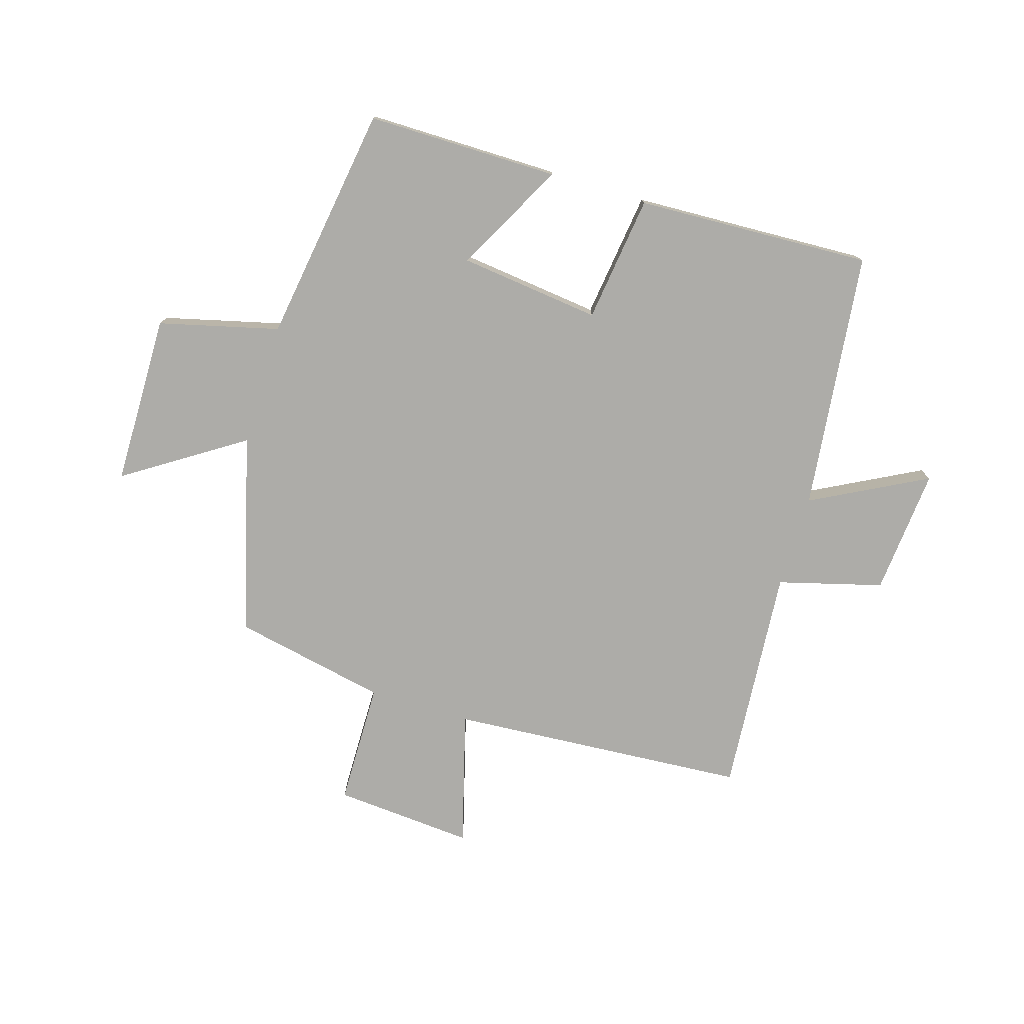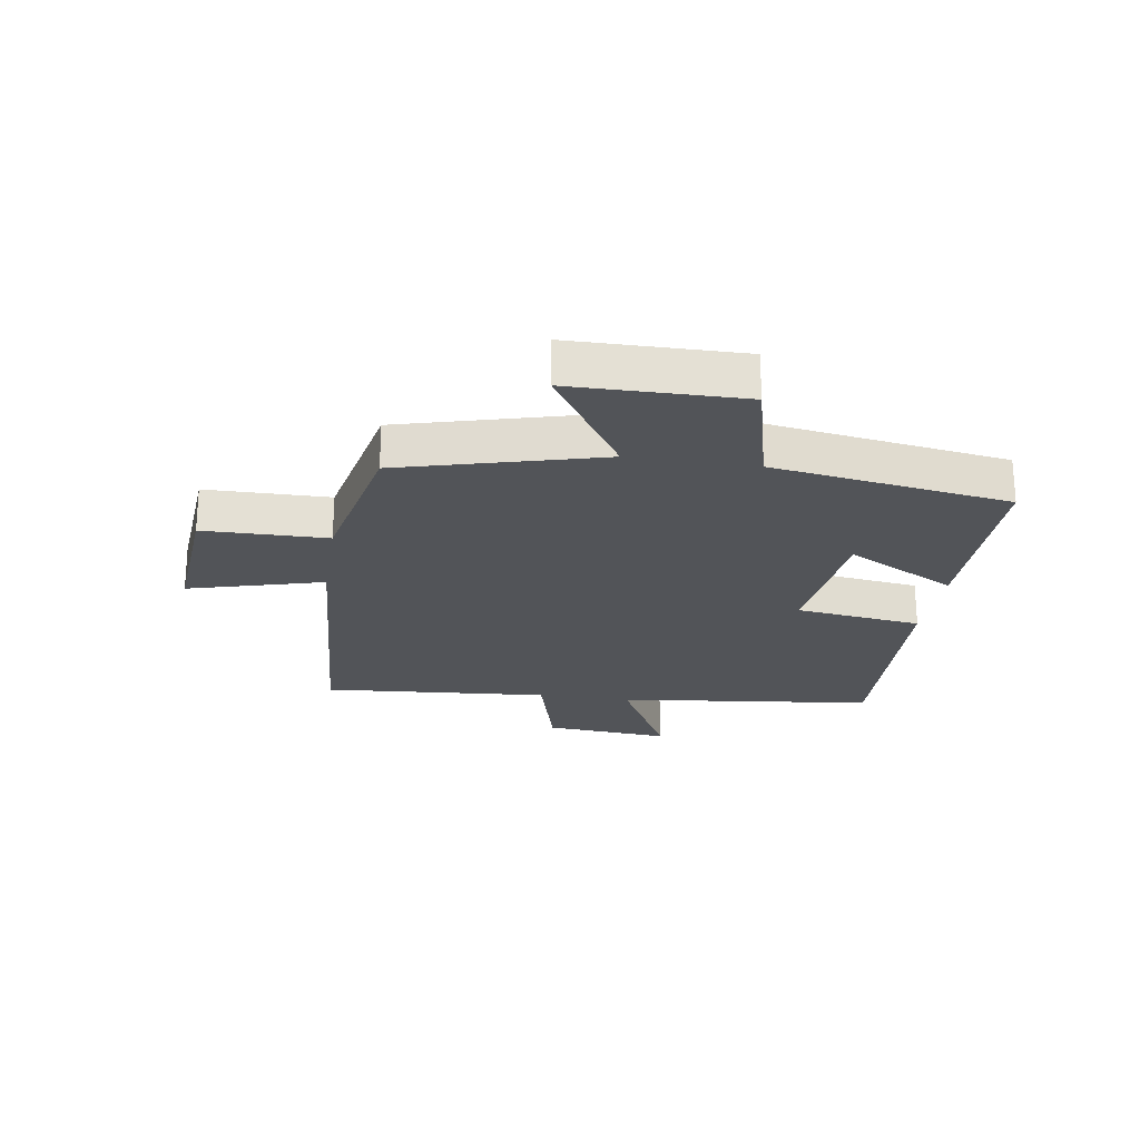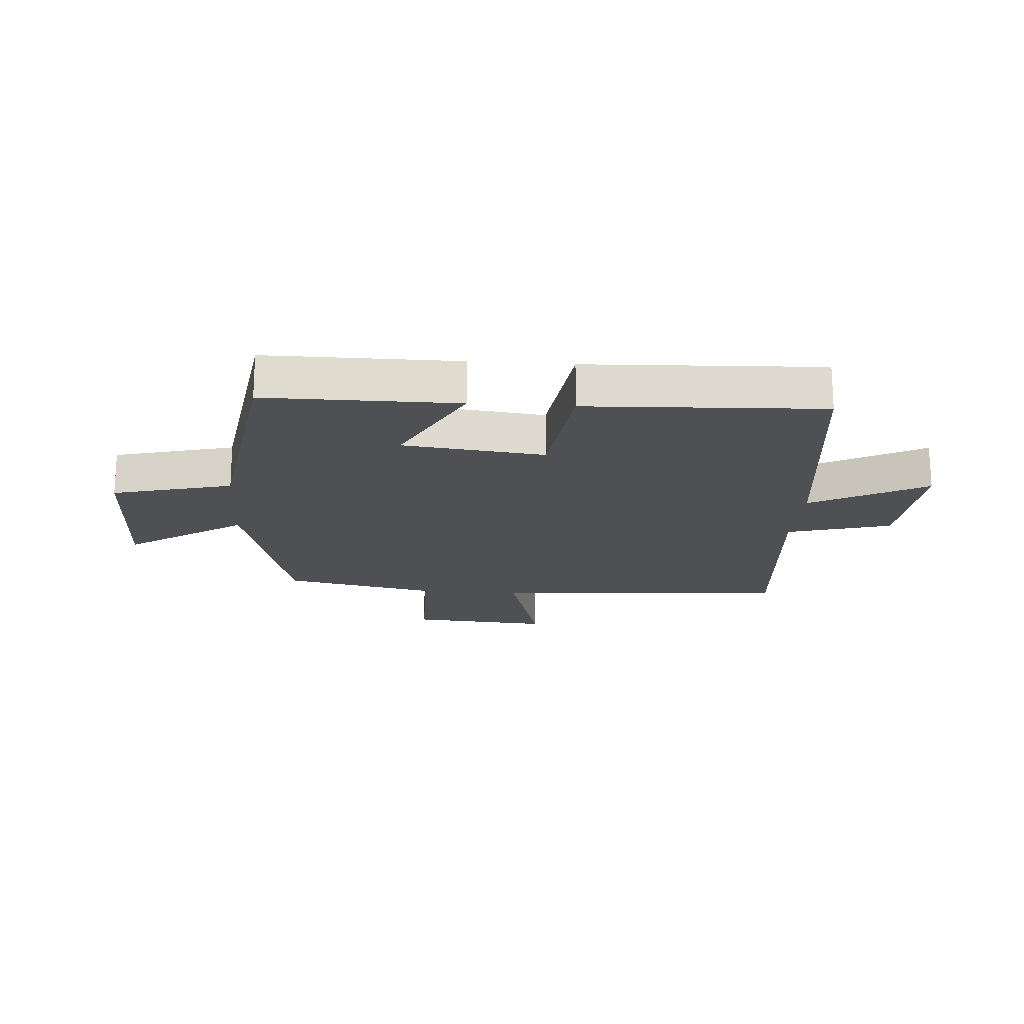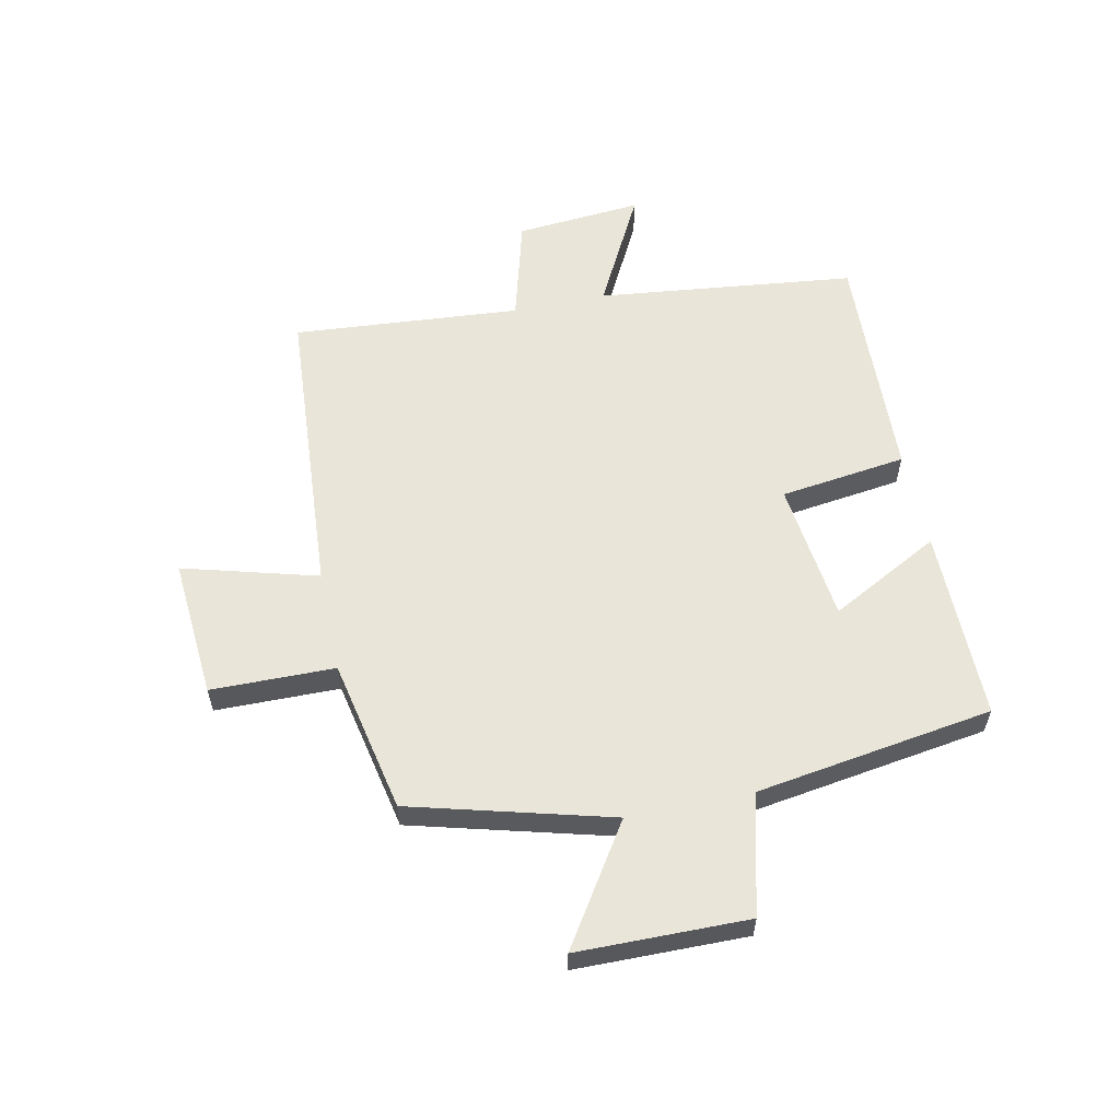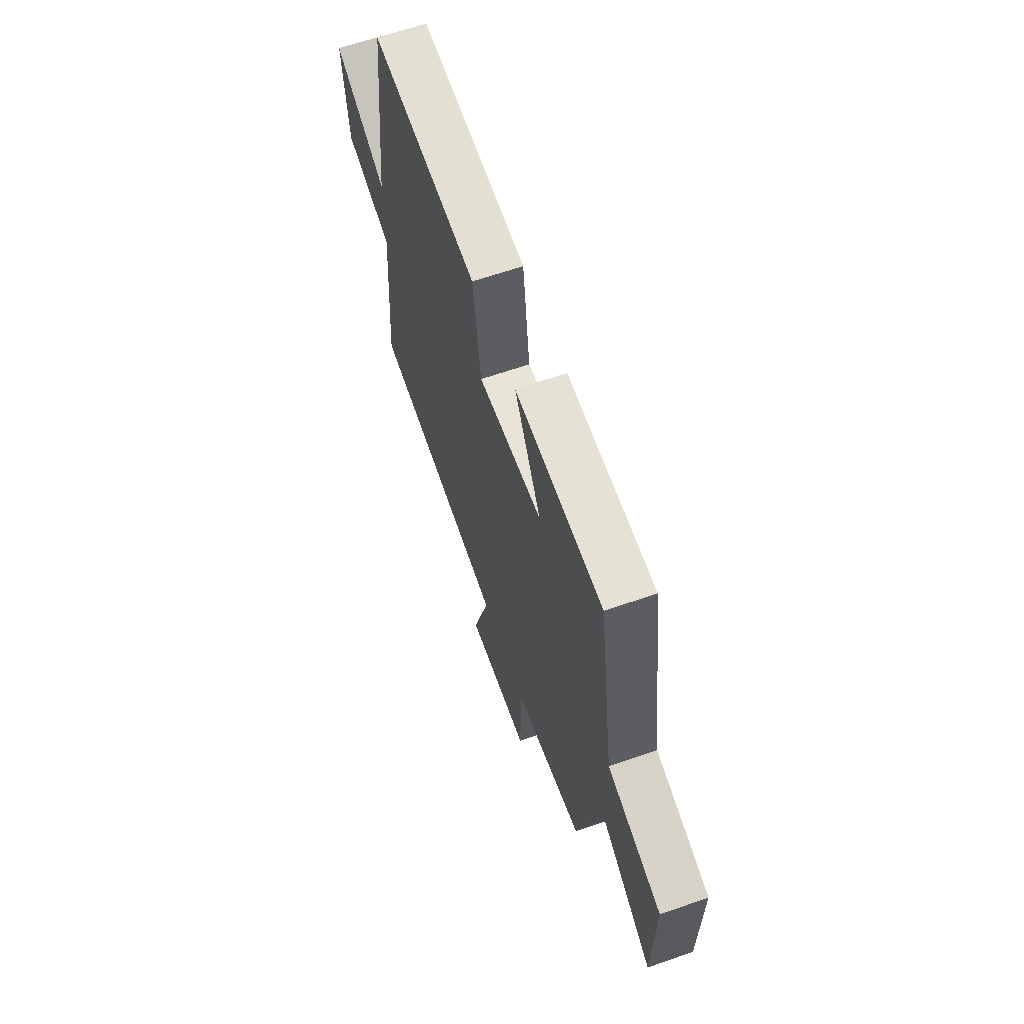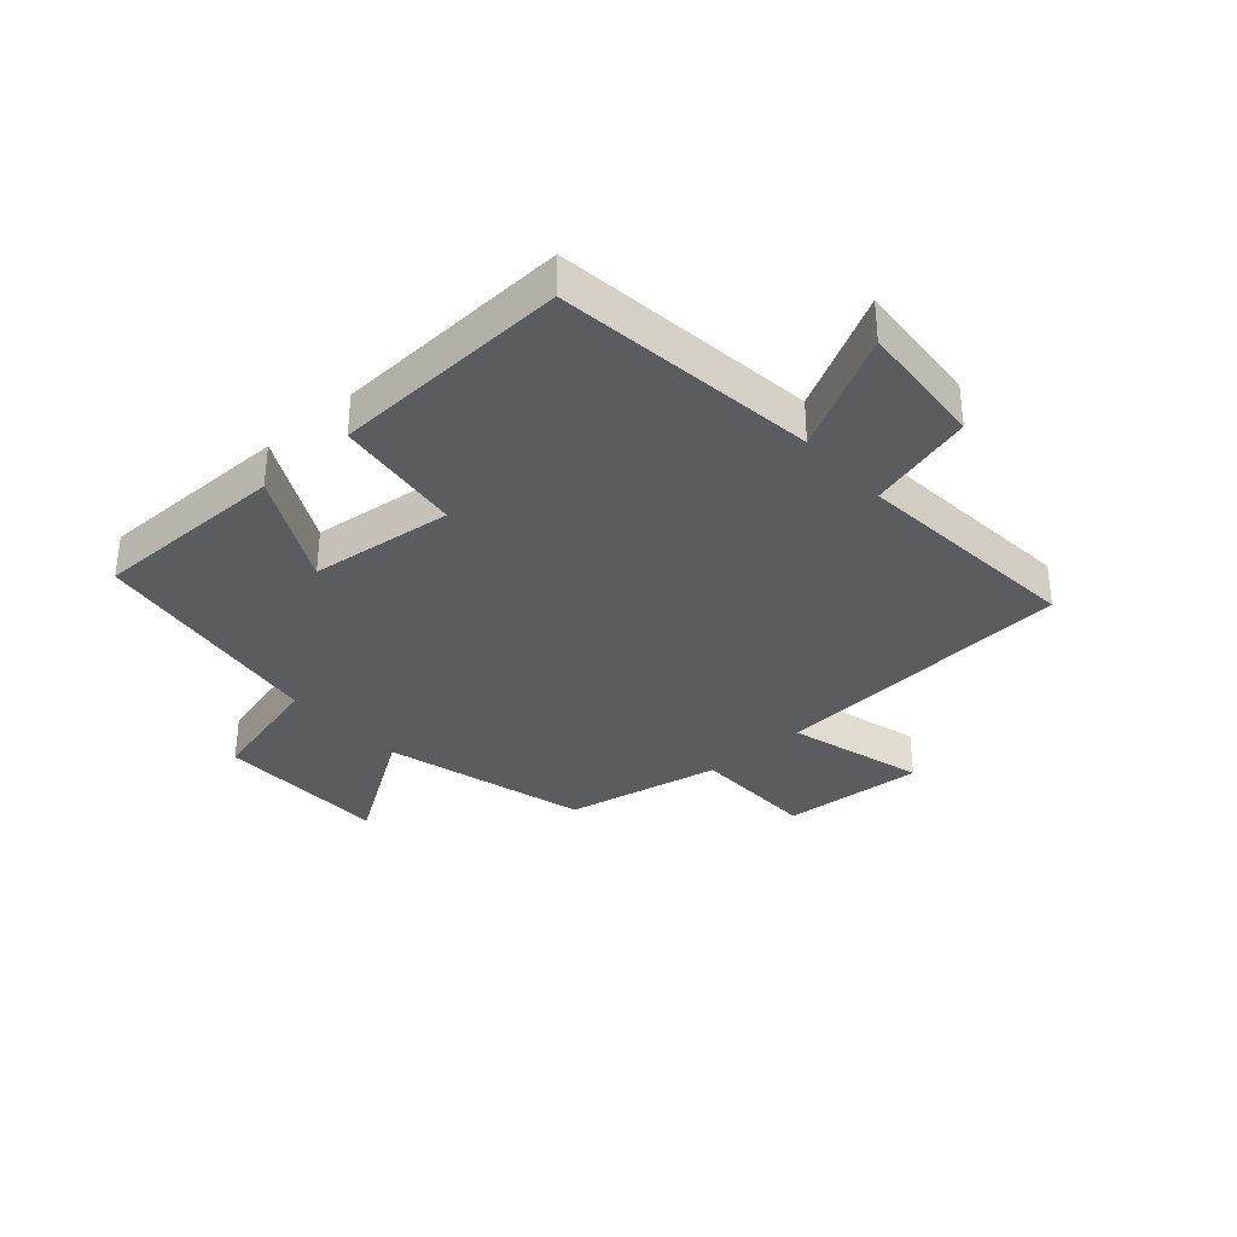
<metadata>
{"format":"obj","ext":"obj","renderer":"f3d","projection":"perspective","resolution":1024,"background":"white","views":[{"elev":-76.6,"azim":-17.0,"up":"+Y"},{"elev":-23.3,"azim":-98.9,"up":"+Y"},{"elev":-19.0,"azim":-4.0,"up":"+Y"},{"elev":58.5,"azim":-101.9,"up":"+Y"},{"elev":64.4,"azim":-109.3,"up":"+Z"},{"elev":-34.0,"azim":41.8,"up":"+Y"}]}
</metadata>
<code>
v -0.409 0.07 -0.447
v -0.5 0.07 -0.11
v -0.698 0.07 -0.239
v -0.702 0.07 0.049
v -0.5 0.07 0.1
v -0.44 0.07 0.501
v -0.116 0.07 0.5
v -0.214 0.07 0.314
v 0.024 0.07 0.286
v 0.052 0.07 0.5
v 0.449 0.07 0.517
v 0.5 0.07 0.08
v 0.694 0.07 0.182
v 0.676 0.07 -0.032
v 0.5 0.07 -0.08
v 0.531 0.07 -0.465
v 0.026 0.07 -0.5
v 0.089 0.07 -0.727
v -0.147 0.07 -0.709
v -0.15 0.07 -0.5
v -0.409 0 -0.447
v -0.5 0 -0.11
v -0.698 0 -0.239
v -0.702 0 0.049
v -0.5 0 0.1
v -0.44 0 0.501
v -0.116 0 0.5
v -0.214 0 0.314
v 0.024 0 0.286
v 0.052 0 0.5
v 0.449 0 0.517
v 0.5 0 0.08
v 0.694 0 0.182
v 0.676 0 -0.032
v 0.5 0 -0.08
v 0.531 0 -0.465
v 0.026 0 -0.5
v 0.089 0 -0.727
v -0.147 0 -0.709
v -0.15 0 -0.5
f 17 18 19 20
f 15 16 17 20
f 15 20 1 2
f 12 13 14 15
f 12 15 2
f 9 10 11 12
f 8 9 12 2
f 5 6 7 8
f 5 8 2 3
f 3 4 5
f 40 39 38 37
f 40 37 36 35
f 22 21 40 35
f 35 34 33 32
f 22 35 32
f 32 31 30 29
f 22 32 29 28
f 28 27 26 25
f 23 22 28 25
f 25 24 23
f 1 21 22 2
f 2 22 23 3
f 3 23 24 4
f 4 24 25 5
f 5 25 26 6
f 6 26 27 7
f 7 27 28 8
f 8 28 29 9
f 9 29 30 10
f 10 30 31 11
f 11 31 32 12
f 12 32 33 13
f 13 33 34 14
f 14 34 35 15
f 15 35 36 16
f 16 36 37 17
f 17 37 38 18
f 18 38 39 19
f 19 39 40 20
f 20 40 21 1

</code>
